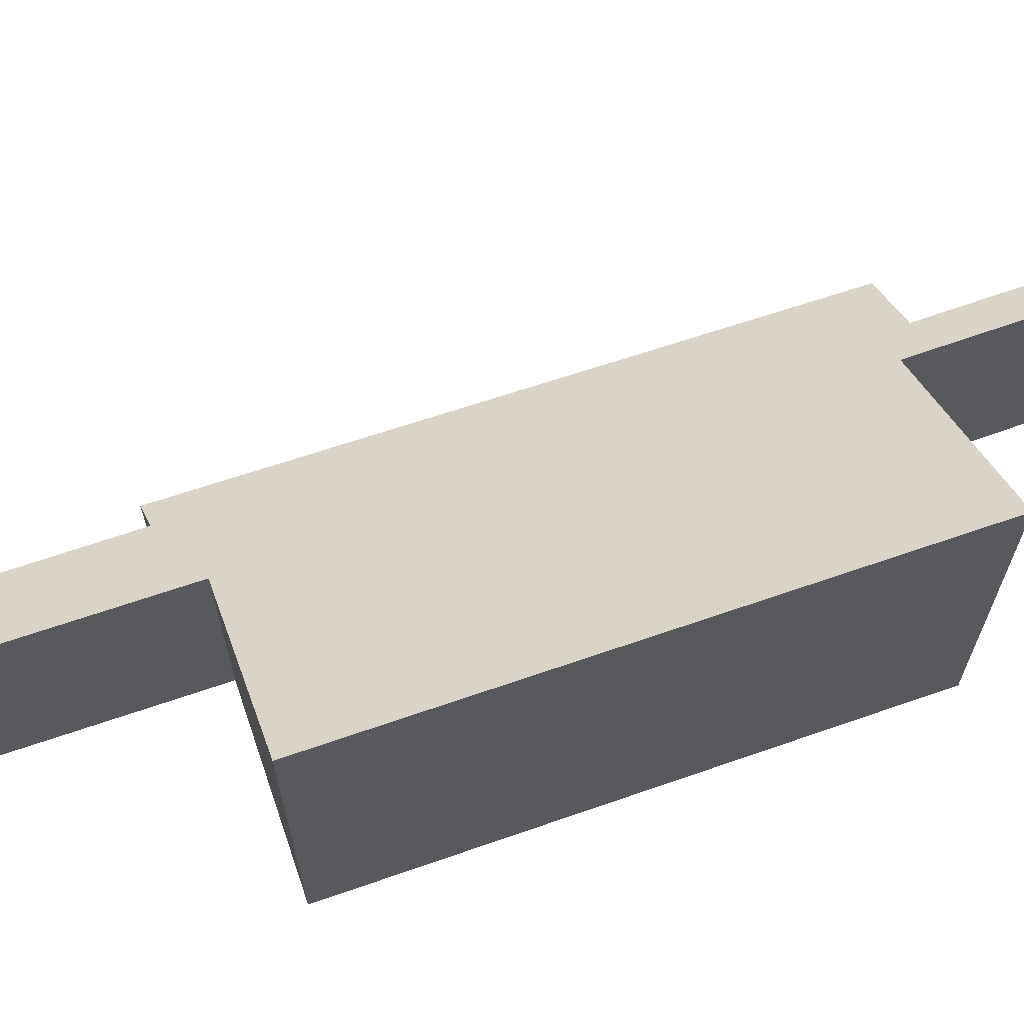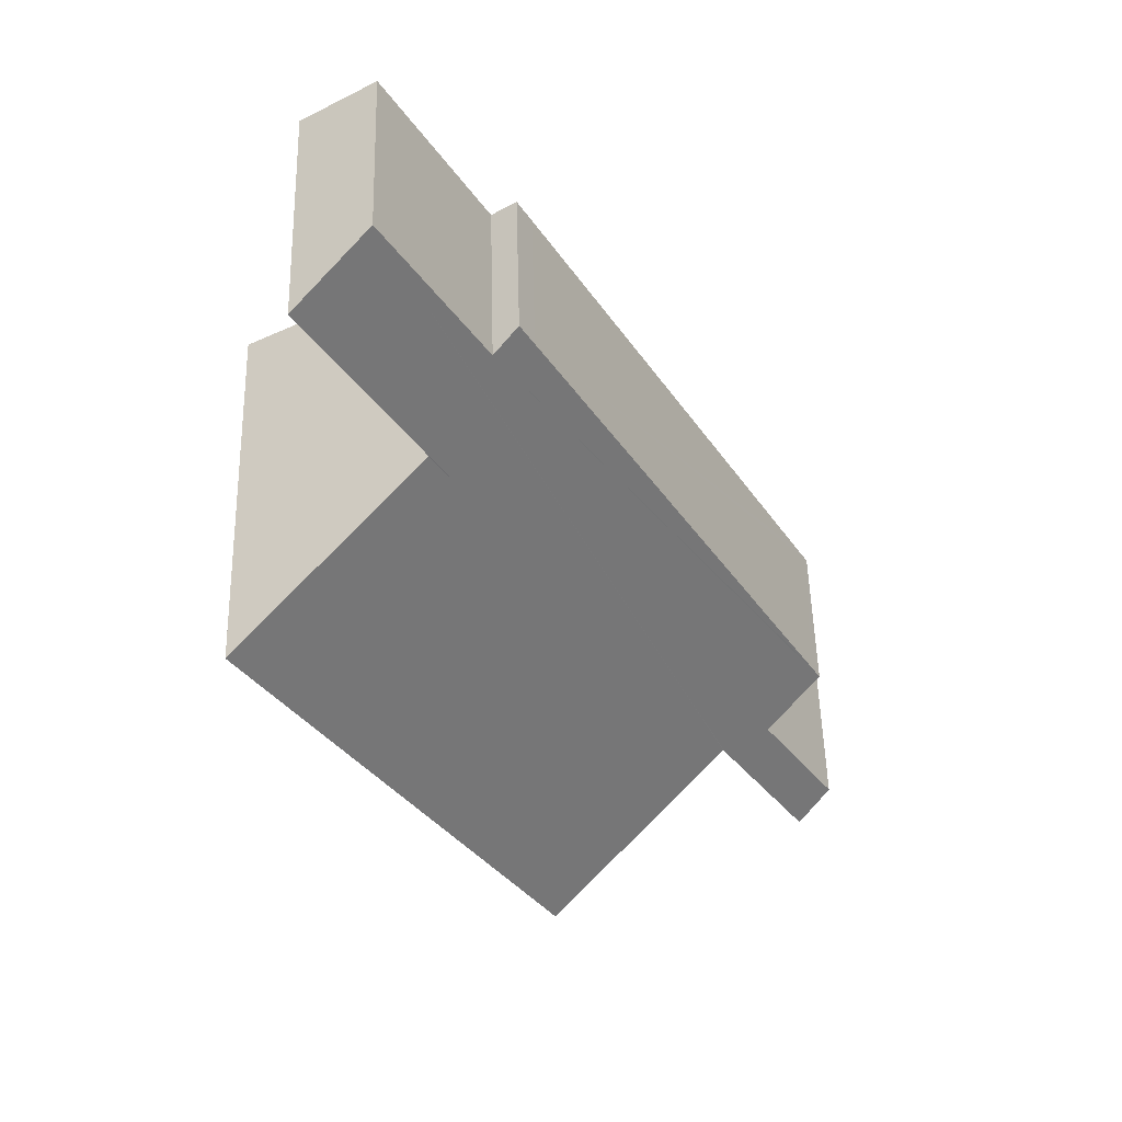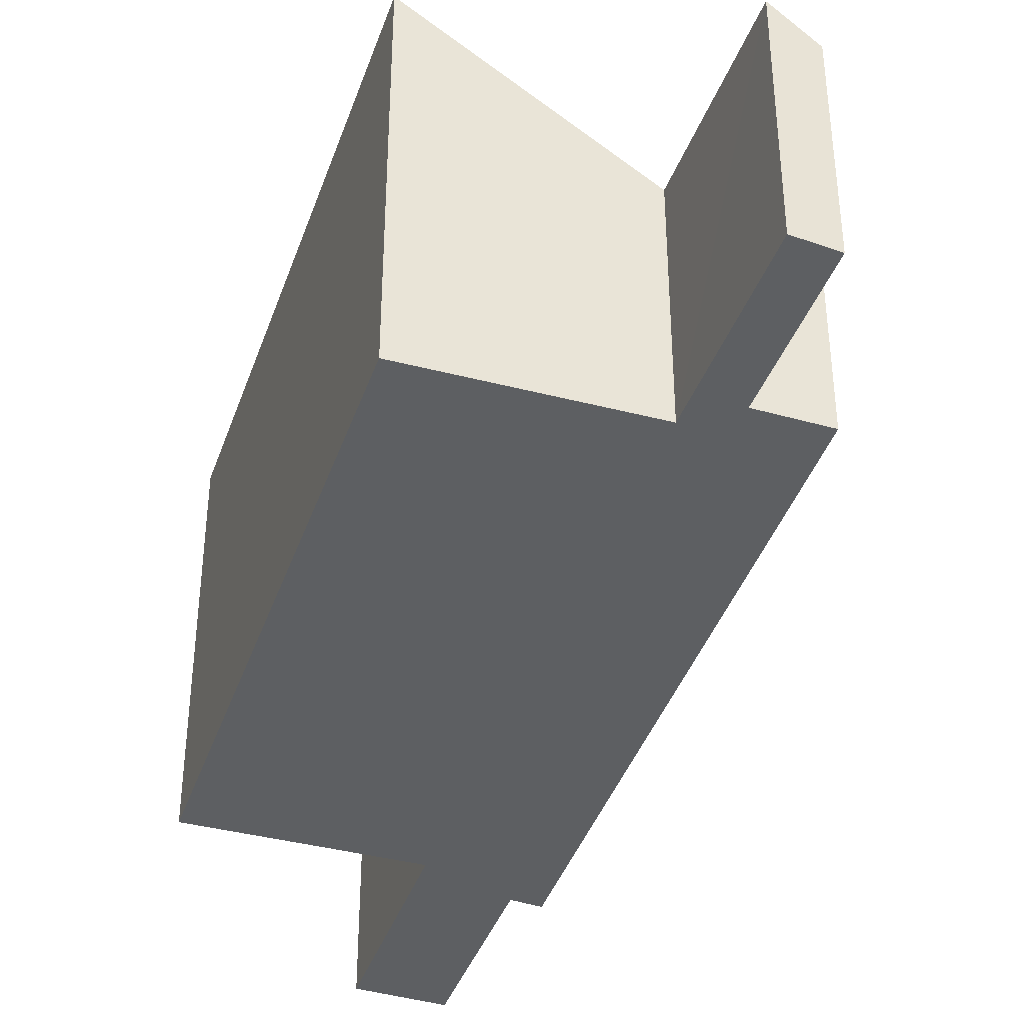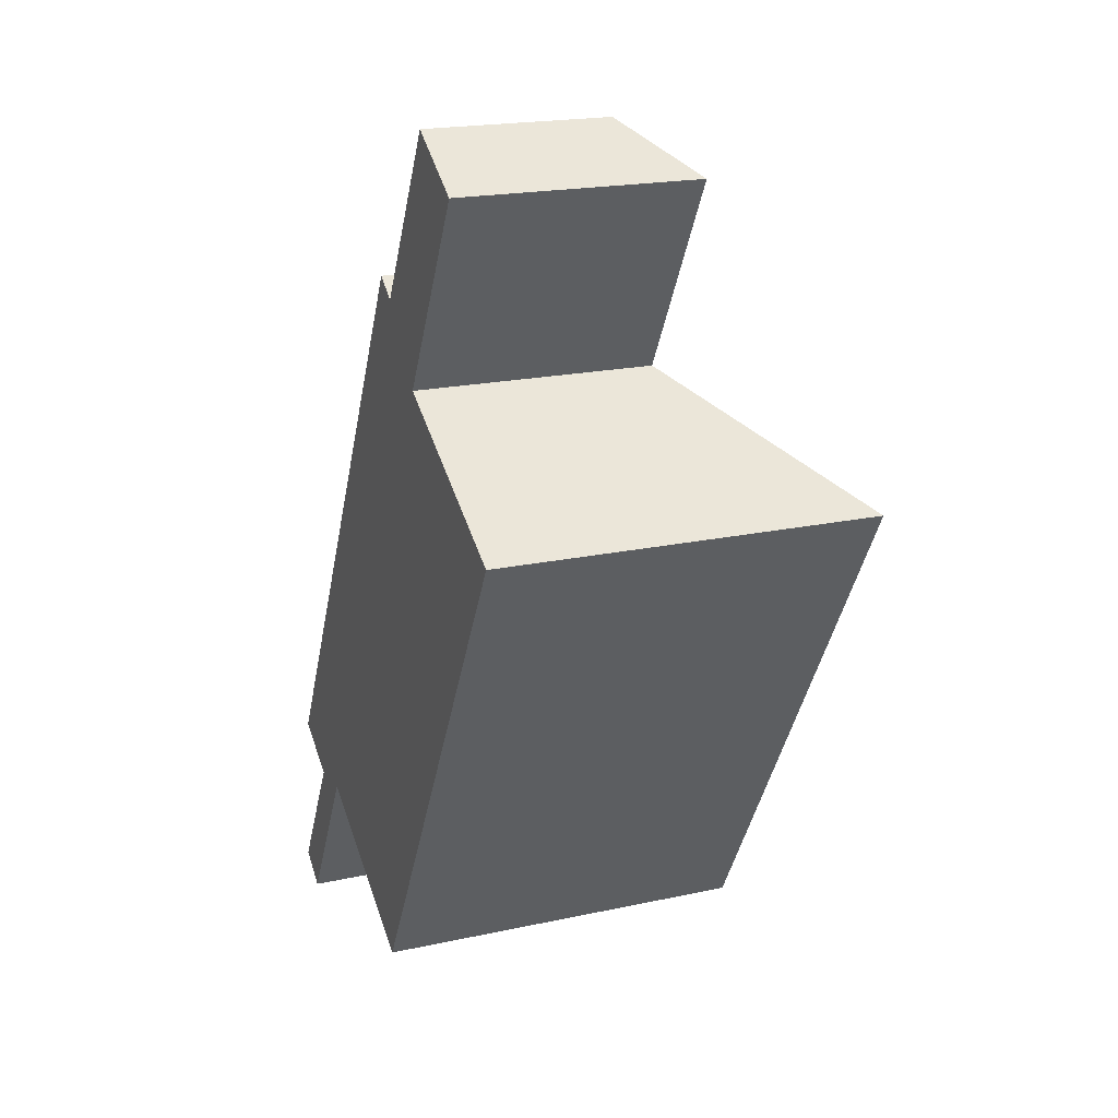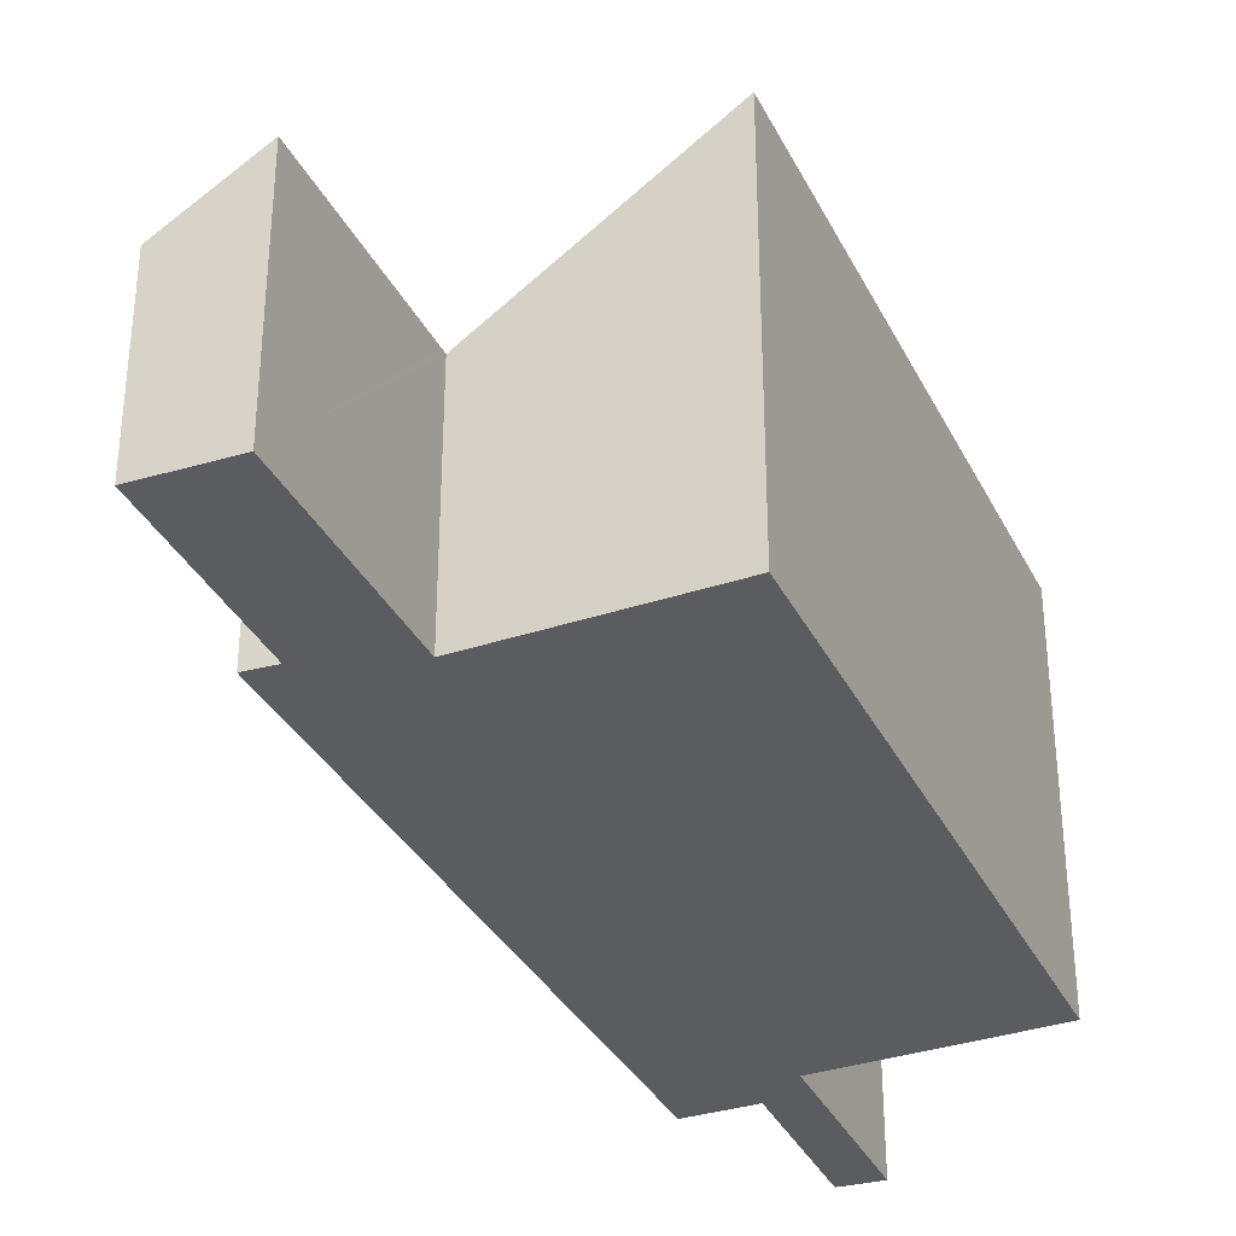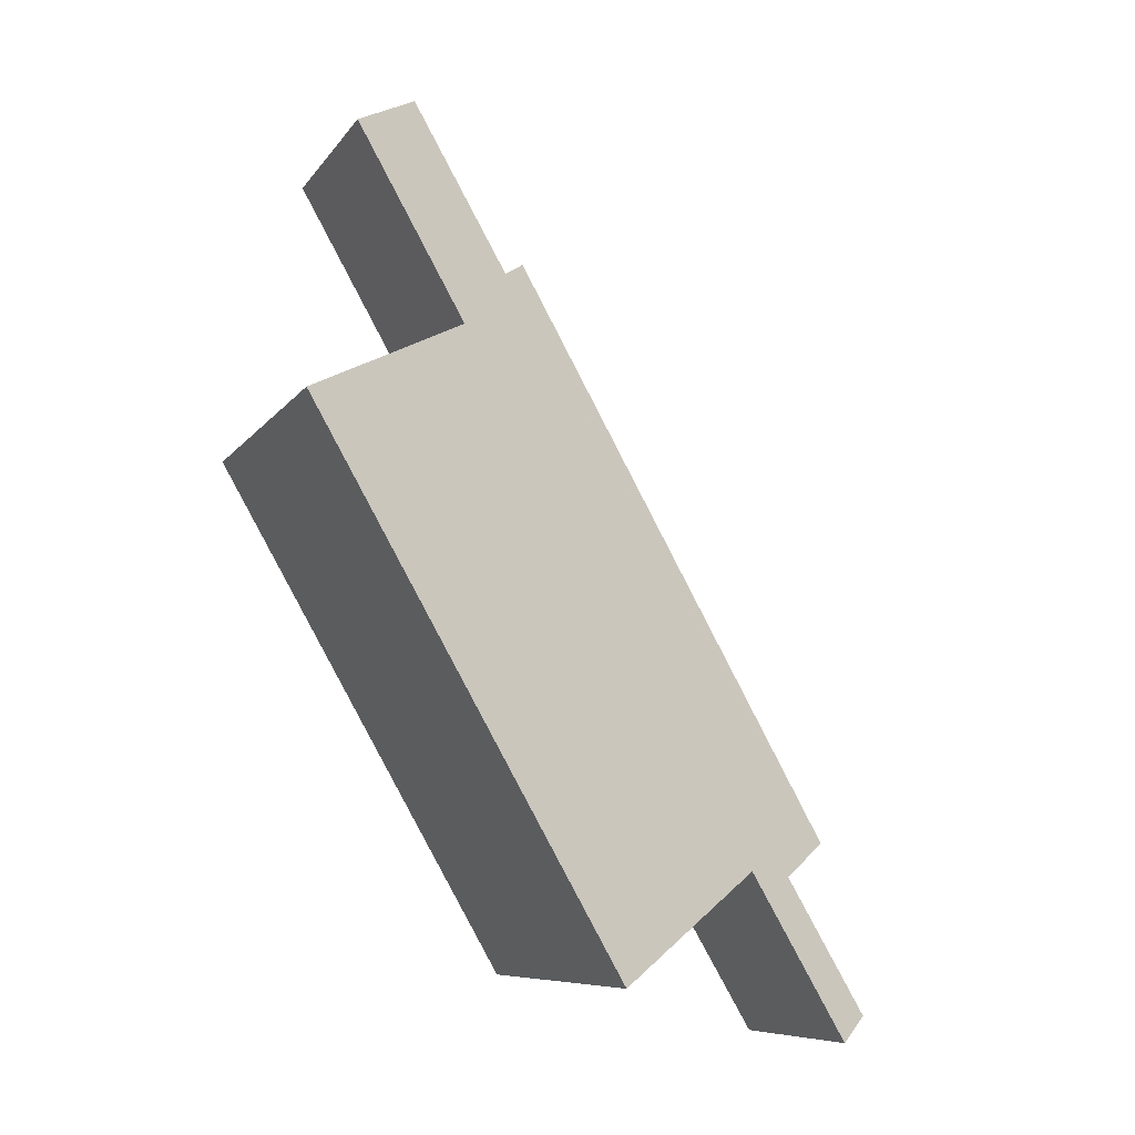
<metadata>
{"format":"obj","ext":"obj","renderer":"f3d","projection":"perspective","resolution":1024,"background":"white","views":[{"elev":66.0,"azim":100.4,"up":"+Y"},{"elev":53.8,"azim":178.5,"up":"+Z"},{"elev":-39.6,"azim":-168.6,"up":"+Y"},{"elev":20.0,"azim":68.2,"up":"+Z"},{"elev":-34.7,"azim":53.5,"up":"+Y"},{"elev":-8.0,"azim":160.5,"up":"+Z"}]}
</metadata>
<code>
v  0 3.988 2.442e-16
v  1.599 4.03 2.708
v  0.682 4.546 -0.483
v  6.31 7.429 0.745
v  8.491 4.615 13.15
v  12.2 7.471 11.05
v  2.619 4.59 2.816
v  8.54 4.615 13.24
v  10.64 4.616 16.95
v  9.204 3.482 17.85
v  2.575 4.589 2.74
v  7.303 3.467 14.53
v  0.449 3.132 3.392
v  0.682 3.131 3.81
v  6.546 3.079 14.36
v  6.822 3.076 14.86
v  7.303 -8.895e-16 14.53
v  6.822 -9.099e-16 14.86
v  10.64 -1.038e-15 16.95
v  9.204 -1.093e-15 17.85
v  12.2 -6.769e-16 11.05
v  8.491 -8.052e-16 13.15
v  1.599 -1.658e-16 2.708
v  0 0 0
v  0.449 -2.077e-16 3.392
v  0.682 -2.333e-16 3.81
v  6.546 -8.795e-16 14.36
v  8.54 -8.105e-16 13.24
v  6.31 -4.562e-17 0.745
v  2.619 -1.724e-16 2.816
v  0.682 2.958e-17 -0.483
v  2.575 -1.678e-16 2.74
g defaultobject
f 1 2 3
f 4 5 6
f 5 4 7
f 5 7 8
f 8 7 9
f 9 7 10
f 10 7 11
f 10 11 3
f 10 3 2
f 10 2 12
f 12 2 13
f 12 13 14
f 12 14 15
f 12 15 16
f 16 17 12
f 17 16 18
f 10 19 9
f 19 10 20
f 5 21 6
f 21 5 22
f 12 20 10
f 20 12 17
f 1 23 2
f 23 1 24
f 25 14 13
f 14 25 15
f 15 25 26
f 15 26 27
f 15 27 16
f 16 27 18
f 19 8 9
f 8 19 5
f 5 19 22
f 22 19 28
f 21 4 6
f 4 21 29
f 30 11 7
f 11 30 3
f 3 30 31
f 31 30 32
f 29 7 4
f 7 29 30
f 31 1 3
f 1 31 24
f 23 13 2
f 13 23 25
f 21 22 29
f 19 17 28
f 17 19 20
f 32 24 31
f 24 32 23
f 23 32 25
f 25 32 26
f 26 32 27
f 27 32 30
f 27 30 29
f 27 29 22
f 27 22 28
f 27 28 18
f 18 28 17

</code>
